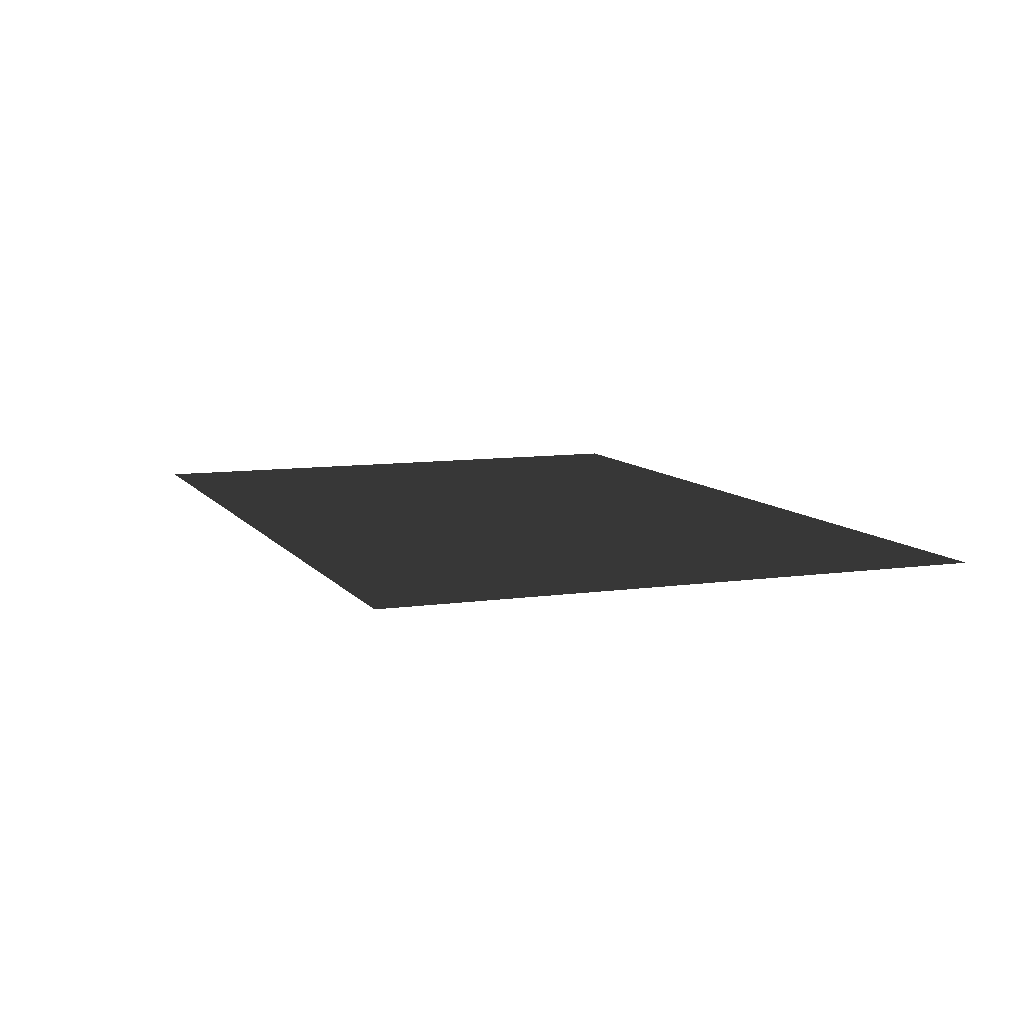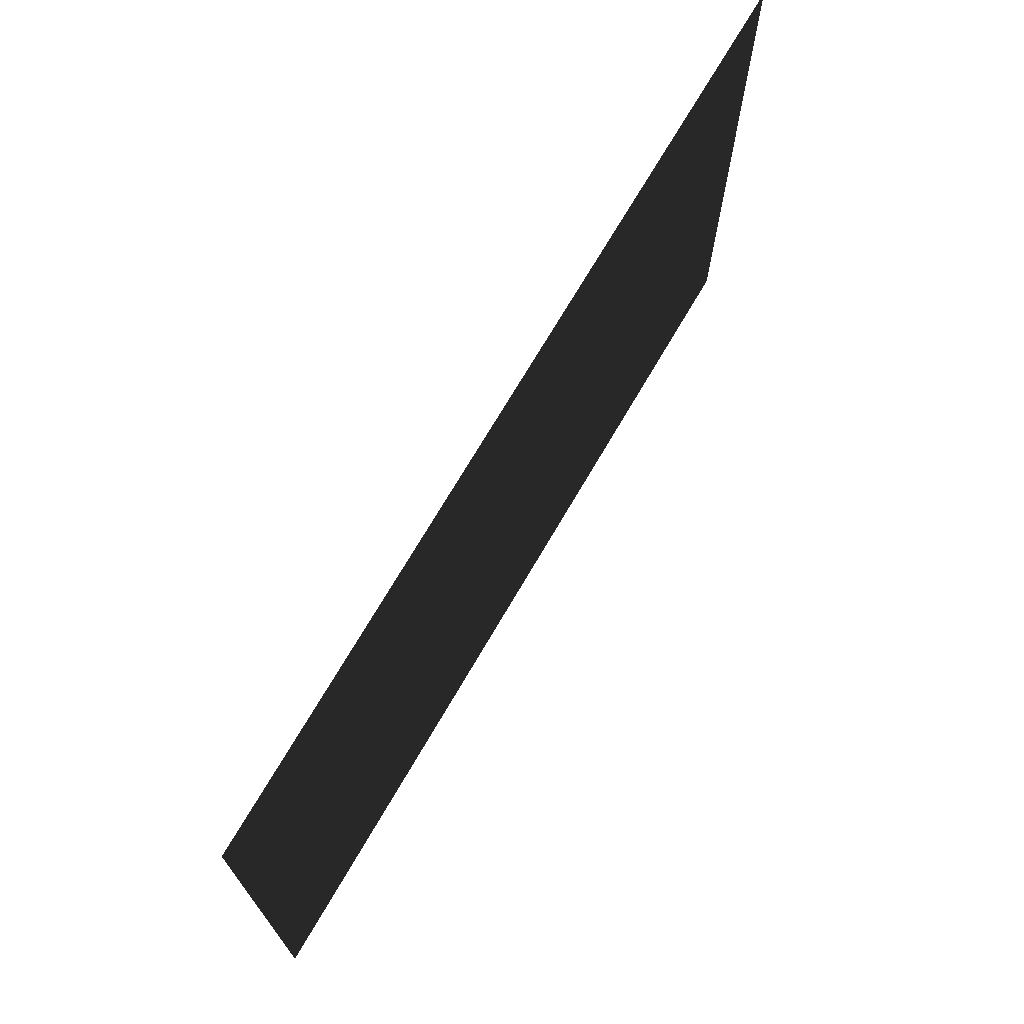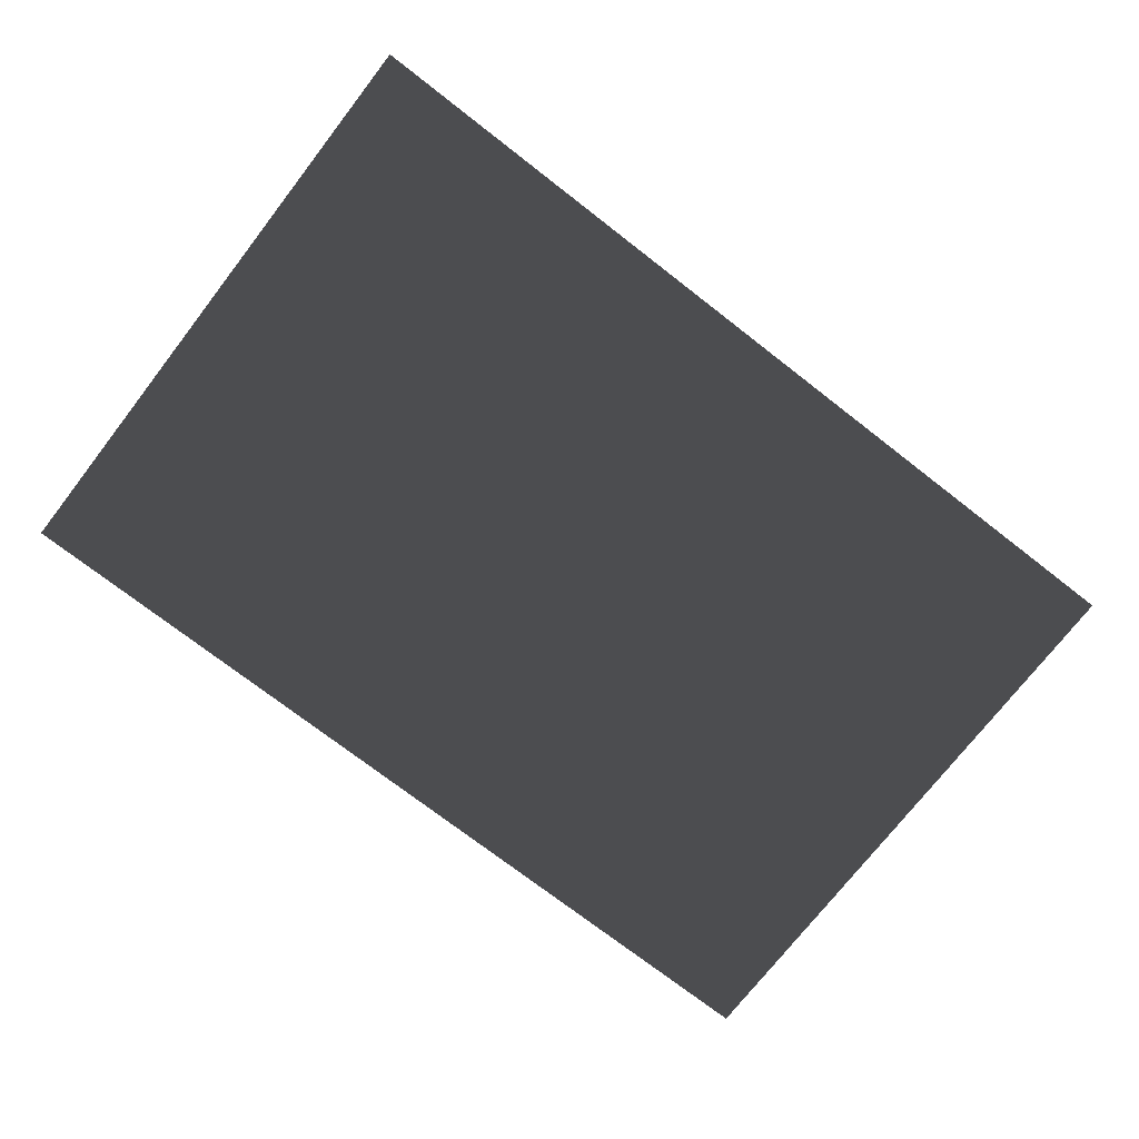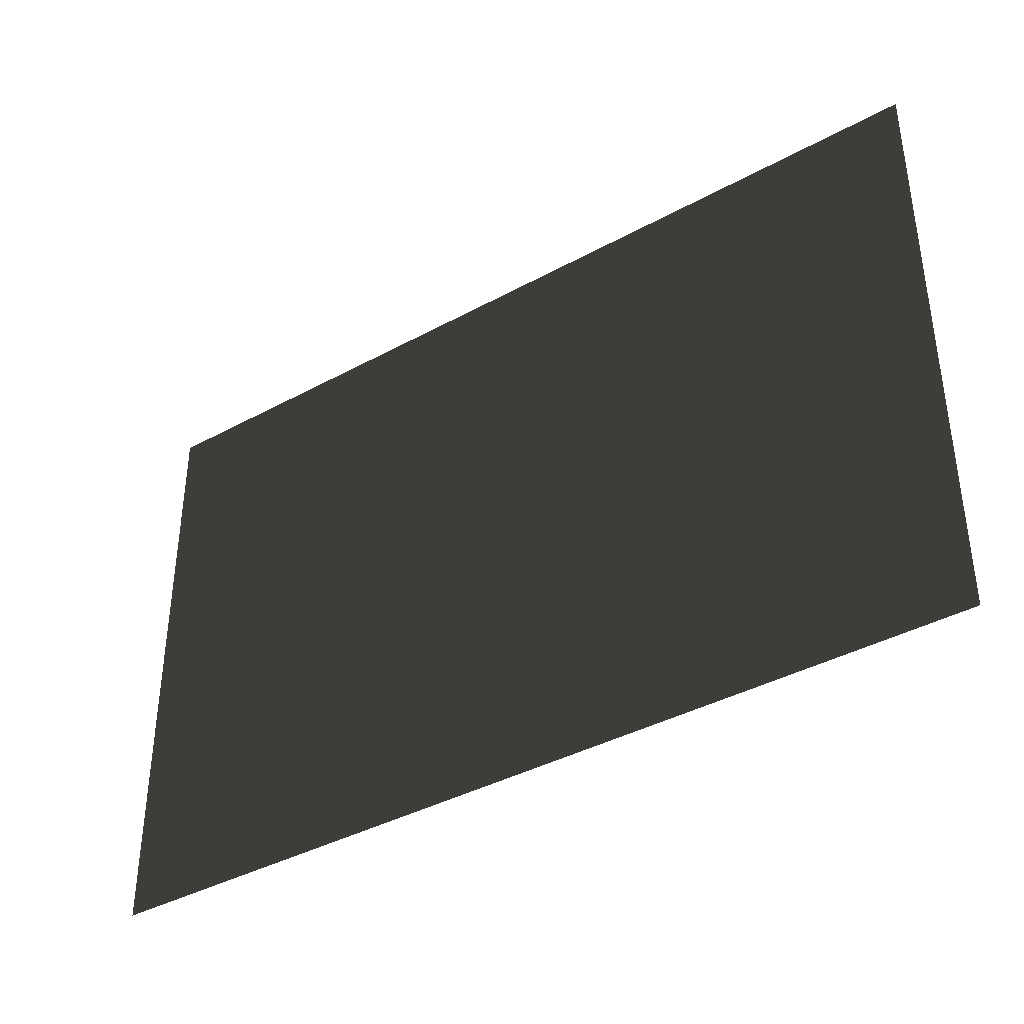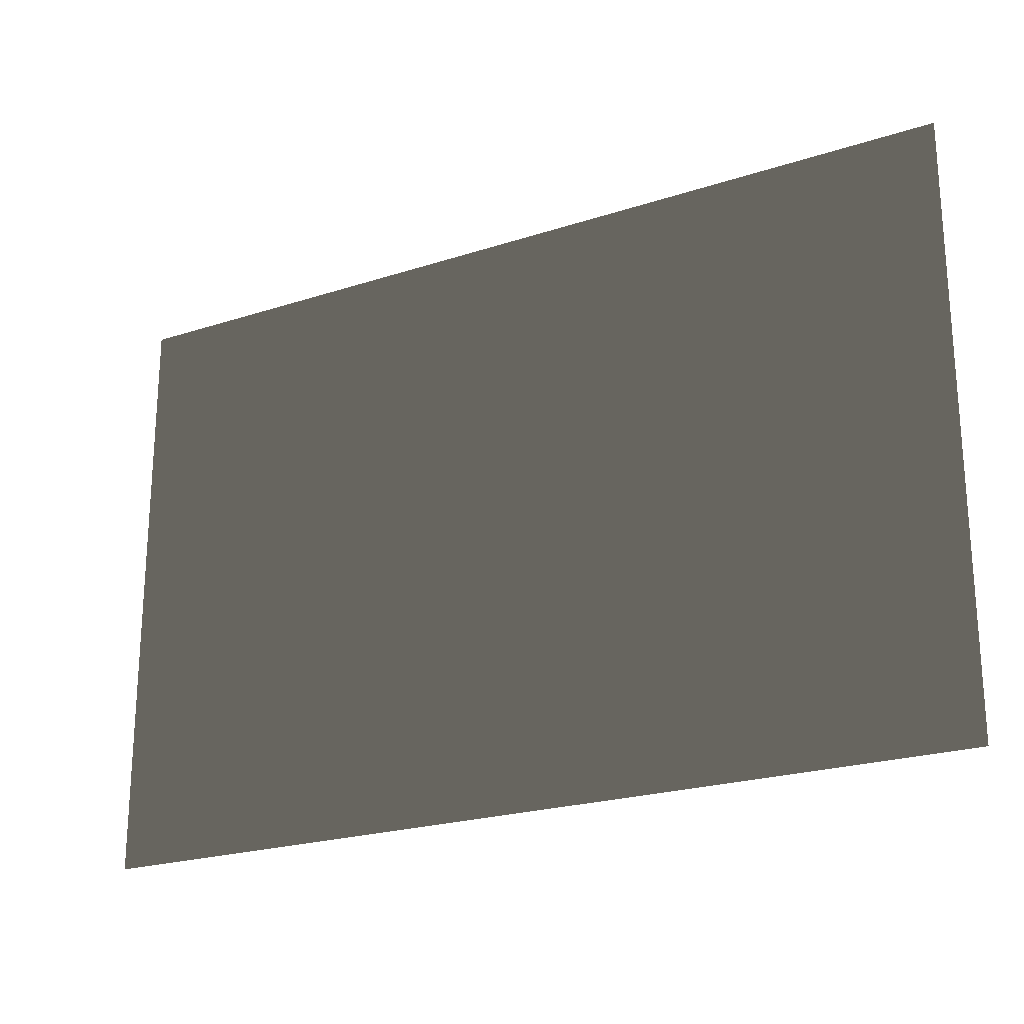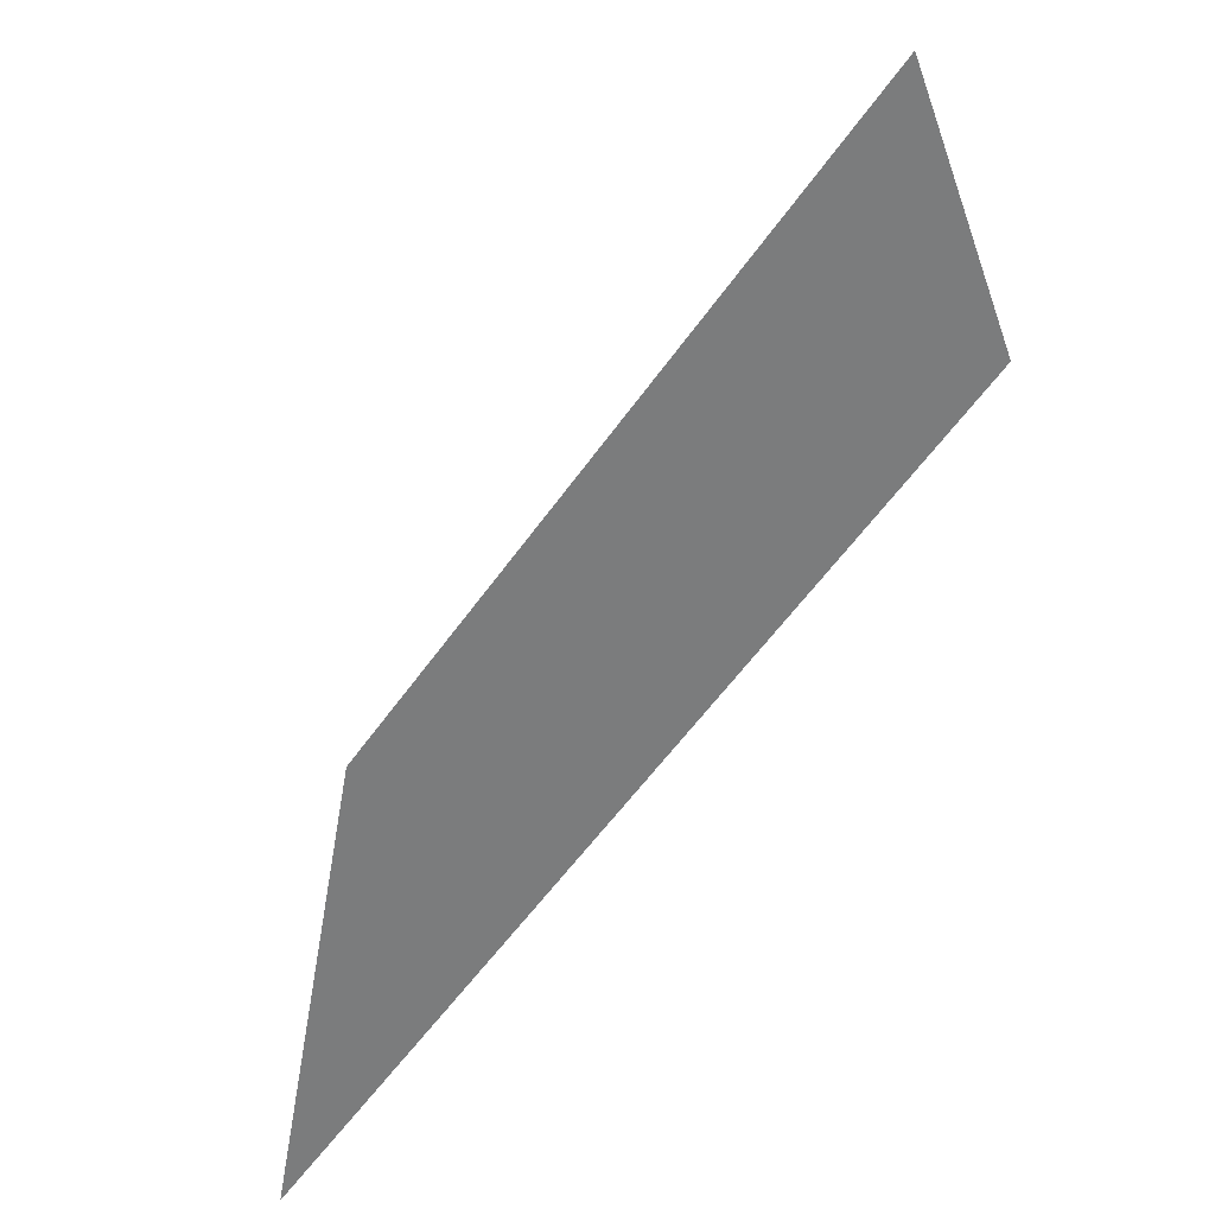
<metadata>
{"format":"obj","ext":"obj","renderer":"f3d","projection":"perspective","resolution":1024,"background":"white","views":[{"elev":9.1,"azim":68.9,"up":"+Z"},{"elev":70.8,"azim":120.2,"up":"+Y"},{"elev":-73.8,"azim":142.2,"up":"+Z"},{"elev":-38.8,"azim":34.6,"up":"+Y"},{"elev":-22.5,"azim":29.4,"up":"+Y"},{"elev":-58.7,"azim":-125.2,"up":"+Y"}]}
</metadata>
<code>
v -5.669e-05 -4 -0.0005398
v -8.426e-06 -3.249e-05 -0.0005398
v -6 -2.112e-05 -0.0005398
v -6 -4 -0.0005398
g Floor_6x4_(4)_28001_125
f 1 3 2
f 3 1 4

</code>
